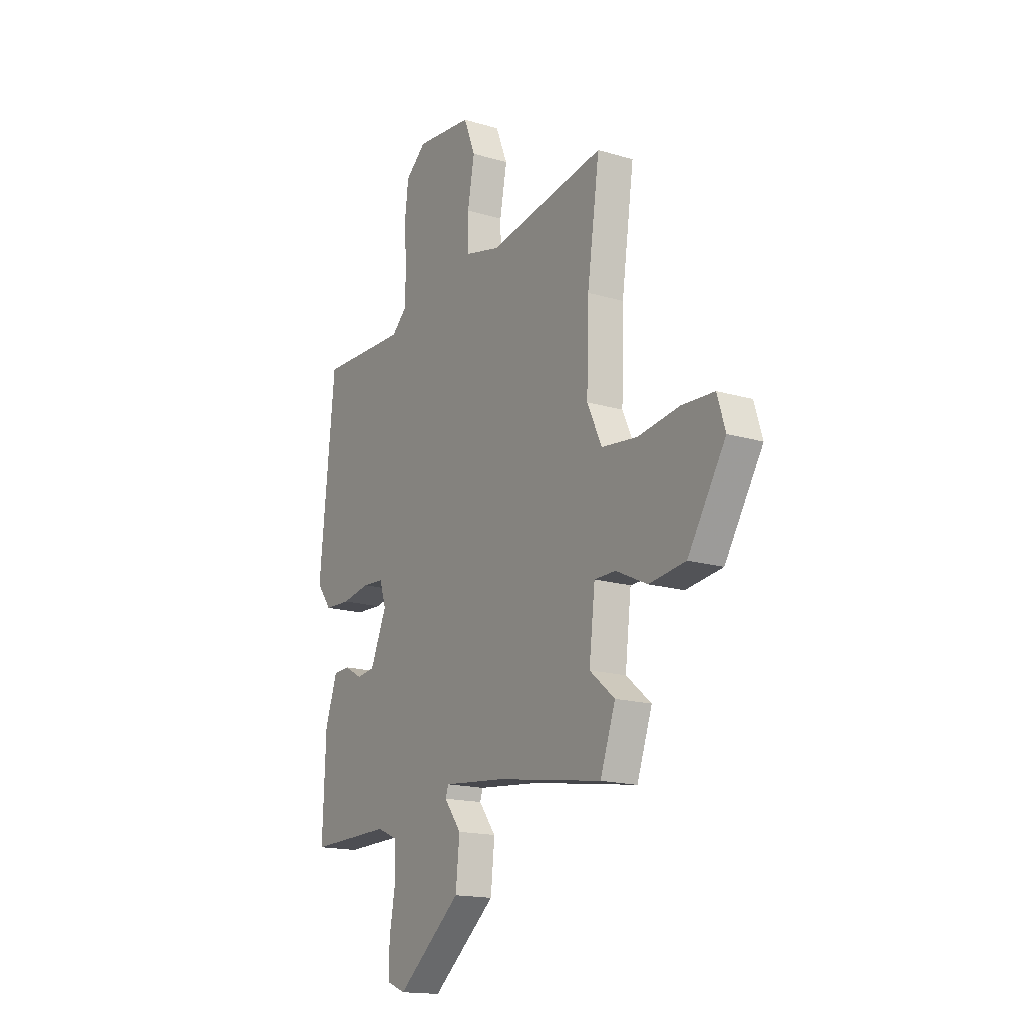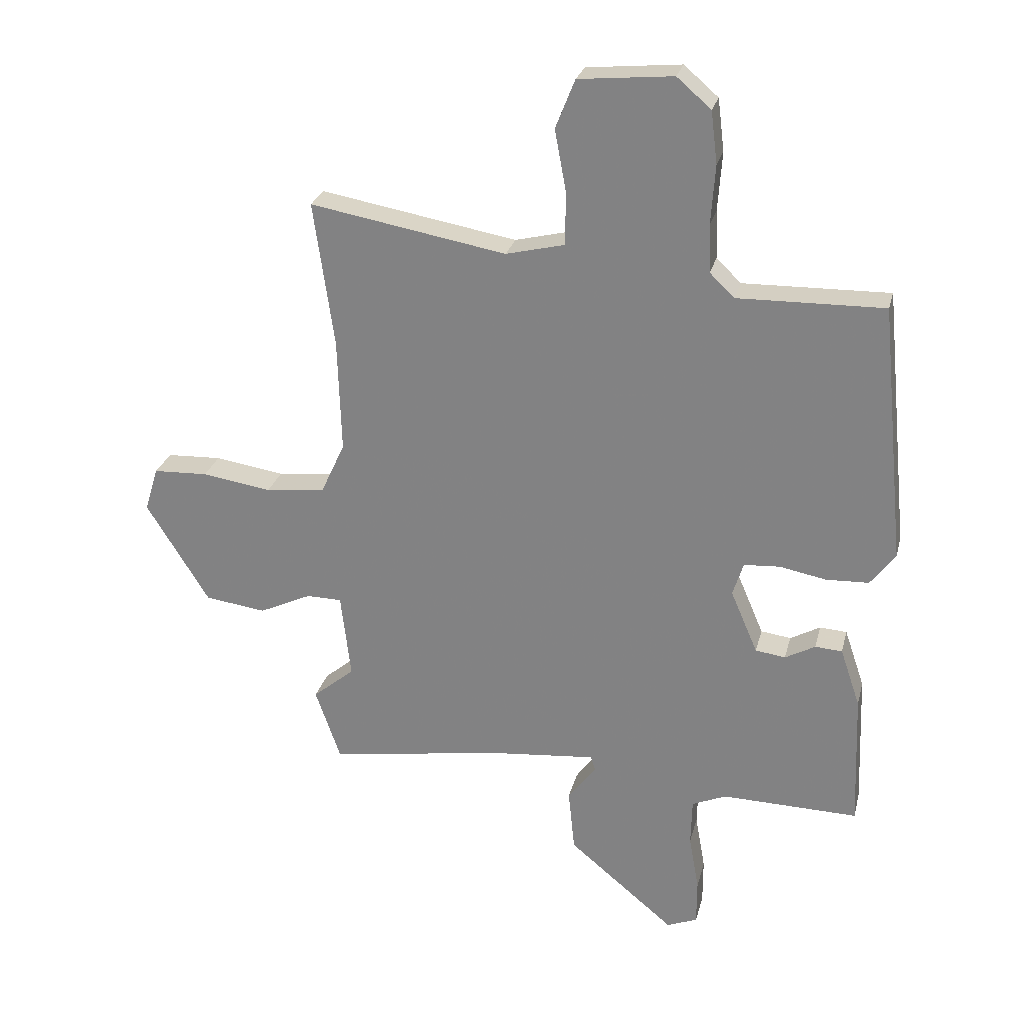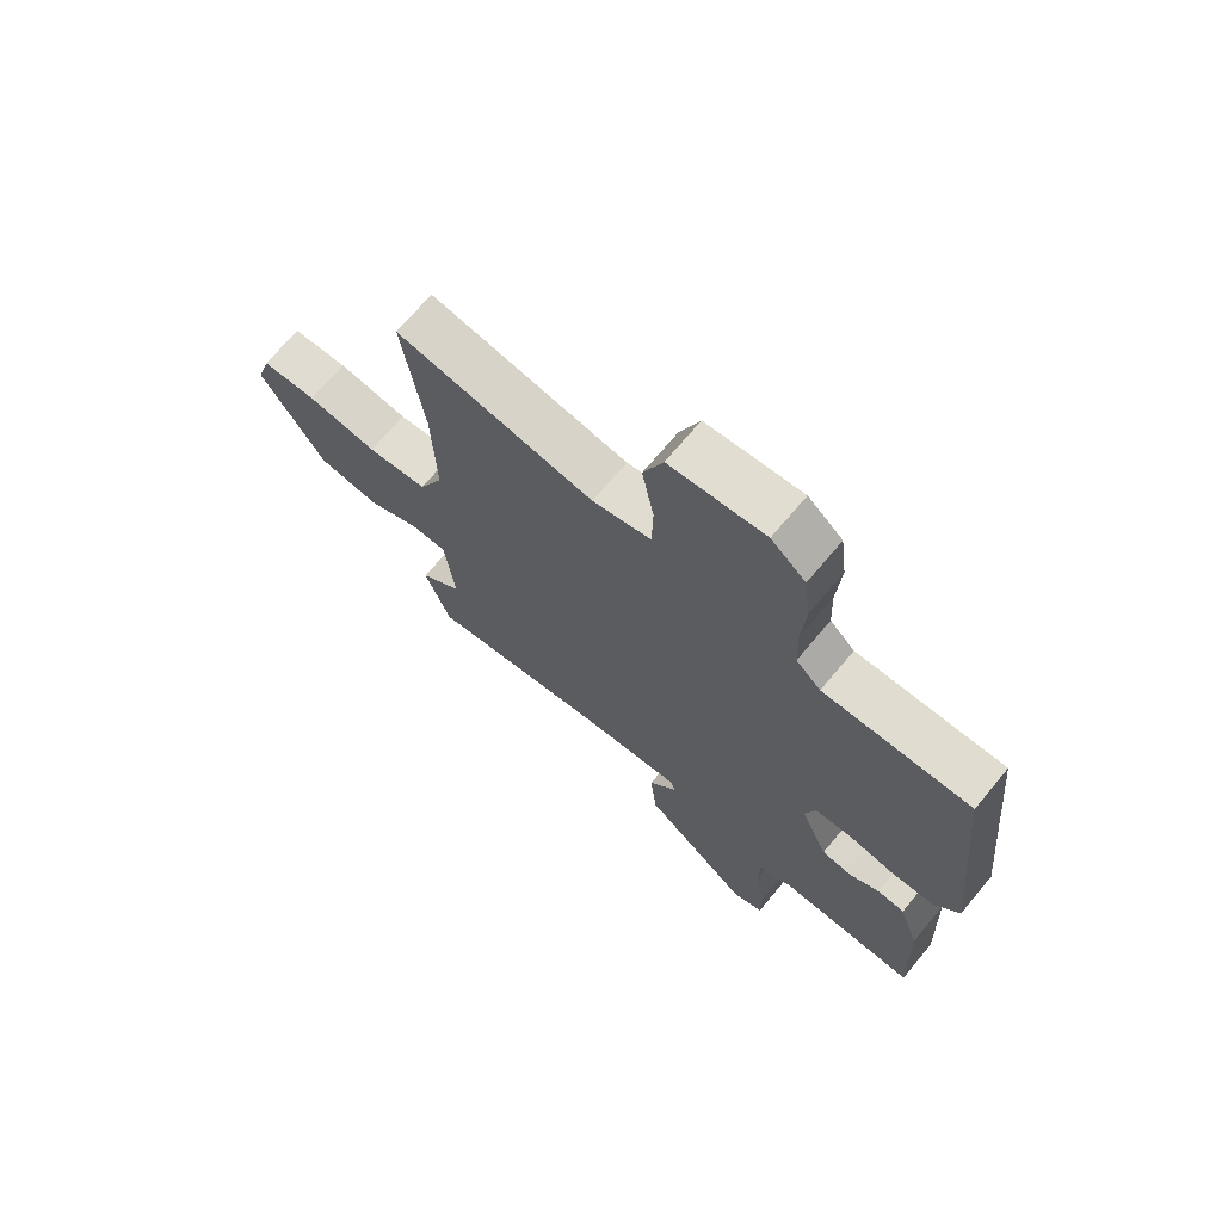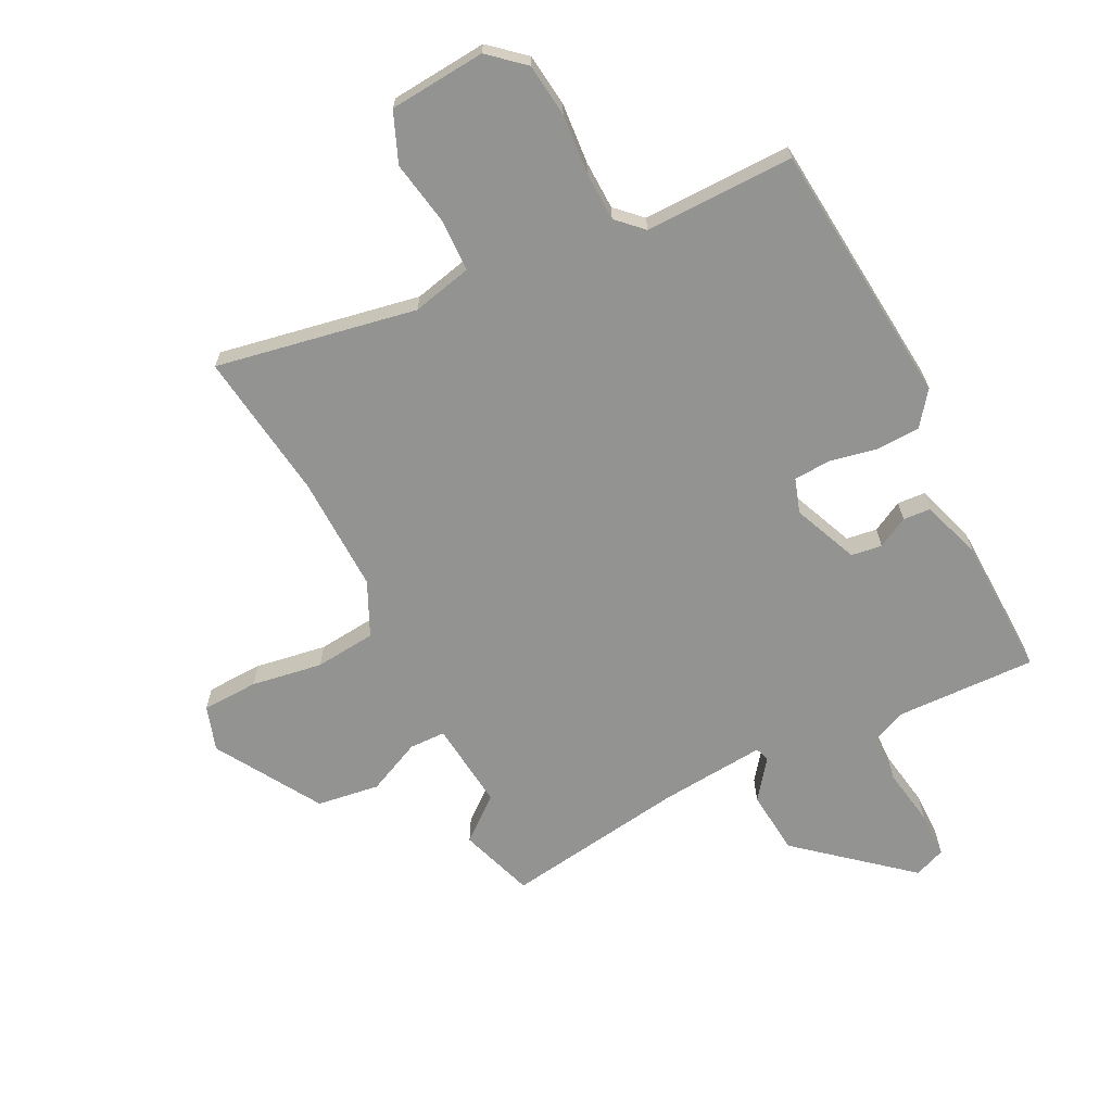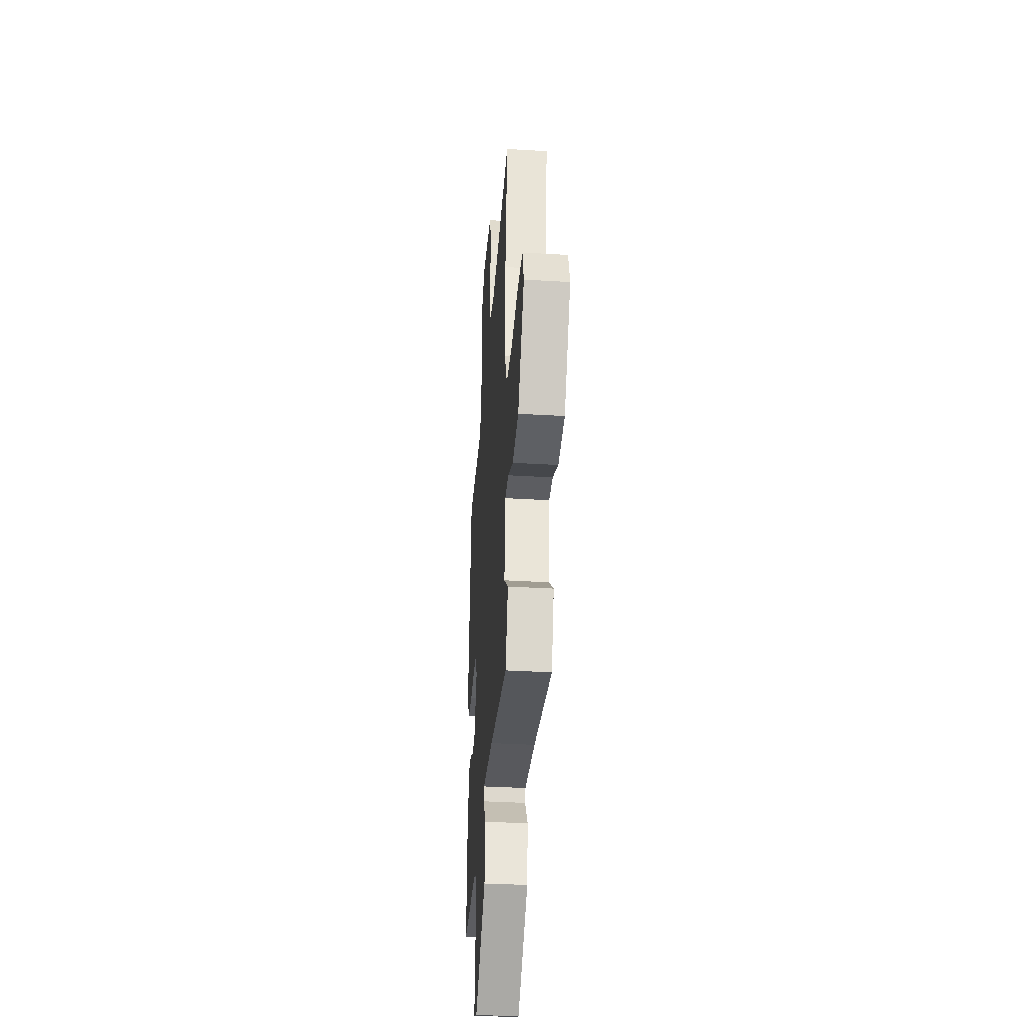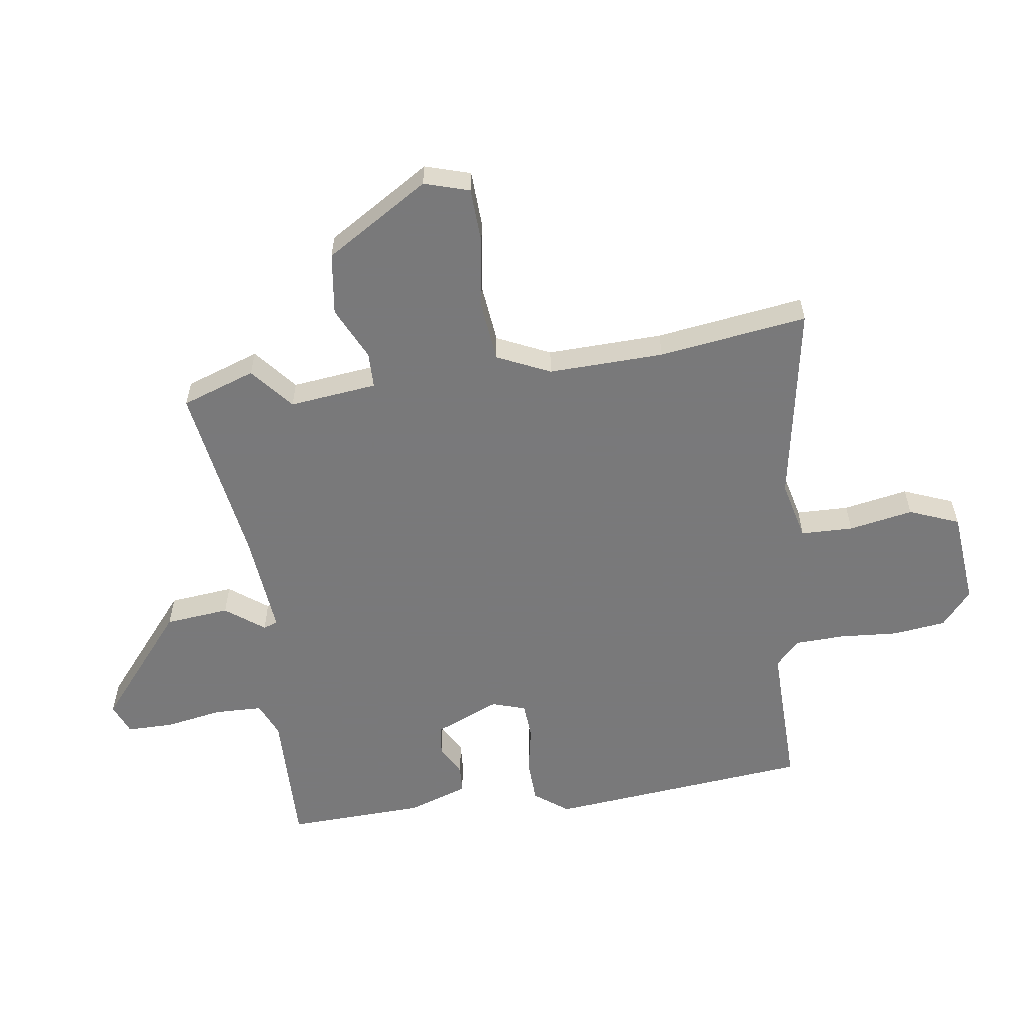
<metadata>
{"format":"obj","ext":"obj","renderer":"f3d","projection":"perspective","resolution":1024,"background":"white","views":[{"elev":-16.4,"azim":-121.6,"up":"+Z"},{"elev":26.3,"azim":13.6,"up":"+Z"},{"elev":70.1,"azim":39.9,"up":"+Z"},{"elev":-66.6,"azim":26.2,"up":"+Y"},{"elev":-35.6,"azim":-94.5,"up":"+Z"},{"elev":-57.8,"azim":-81.9,"up":"+Y"}]}
</metadata>
<code>
v 0.462 0.07 -0.505
v 0.23 0.07 -0.5
v 0.172 0.07 -0.525
v 0.17 0.07 -0.605
v 0.187 0.07 -0.701
v 0.187 0.07 -0.778
v 0.135 0.07 -0.799
v -0.046 0.07 -0.649
v -0.057 0.07 -0.542
v -0.009 0.07 -0.478
v -0.017 0.07 -0.454
v -0.193 0.07 -0.471
v -0.494 0.07 -0.518
v -0.537 0.07 -0.395
v -0.466 0.07 -0.336
v -0.483 0.07 -0.19
v -0.543 0.07 -0.189
v -0.632 0.07 -0.231
v -0.736 0.07 -0.217
v -0.843 0.07 -0.045
v -0.82 0.07 0.03
v -0.727 0.07 0.034
v -0.609 0.07 0.016
v -0.508 0.07 0.027
v -0.467 0.07 0.116
v -0.473 0.07 0.308
v -0.508 0.07 0.555
v -0.175 0.07 0.496
v -0.076 0.07 0.52
v -0.074 0.07 0.607
v -0.094 0.07 0.714
v -0.061 0.07 0.797
v 0.099 0.07 0.812
v 0.157 0.07 0.762
v 0.168 0.07 0.674
v 0.161 0.07 0.575
v 0.164 0.07 0.493
v 0.206 0.07 0.453
v 0.454 0.07 0.458
v 0.498 0.07 0.019
v 0.456 0.07 -0.037
v 0.383 0.07 -0.04
v 0.304 0.07 -0.025
v 0.243 0.07 -0.029
v 0.225 0.07 -0.086
v 0.271 0.07 -0.193
v 0.322 0.07 -0.2
v 0.373 0.07 -0.172
v 0.419 0.07 -0.175
v 0.453 0.07 -0.275
v 0.462 0 -0.505
v 0.23 0 -0.5
v 0.172 0 -0.525
v 0.17 0 -0.605
v 0.187 0 -0.701
v 0.187 0 -0.778
v 0.135 0 -0.799
v -0.046 0 -0.649
v -0.057 0 -0.542
v -0.009 0 -0.478
v -0.017 0 -0.454
v -0.193 0 -0.471
v -0.494 0 -0.518
v -0.537 0 -0.395
v -0.466 0 -0.336
v -0.483 0 -0.19
v -0.543 0 -0.189
v -0.632 0 -0.231
v -0.736 0 -0.217
v -0.843 0 -0.045
v -0.82 0 0.03
v -0.727 0 0.034
v -0.609 0 0.016
v -0.508 0 0.027
v -0.467 0 0.116
v -0.473 0 0.308
v -0.508 0 0.555
v -0.175 0 0.496
v -0.076 0 0.52
v -0.074 0 0.607
v -0.094 0 0.714
v -0.061 0 0.797
v 0.099 0 0.812
v 0.157 0 0.762
v 0.168 0 0.674
v 0.161 0 0.575
v 0.164 0 0.493
v 0.206 0 0.453
v 0.454 0 0.458
v 0.498 0 0.019
v 0.456 0 -0.037
v 0.383 0 -0.04
v 0.304 0 -0.025
v 0.243 0 -0.029
v 0.225 0 -0.086
v 0.271 0 -0.193
v 0.322 0 -0.2
v 0.373 0 -0.172
v 0.419 0 -0.175
v 0.453 0 -0.275
f 47 48 49 50
f 46 47 50 1
f 40 41 42 43
f 38 39 40 43
f 37 38 43 44
f 33 34 35 36
f 33 36 37
f 30 31 32 33
f 29 30 33 37
f 28 29 37 44
f 26 27 28 44
f 20 21 22 23
f 20 23 24
f 17 18 19 20
f 16 17 20 24
f 15 16 24 25
f 12 13 14 15
f 11 12 15 25
f 7 8 9 10
f 7 10 11
f 4 5 6 7
f 3 4 7 11
f 2 3 11 25
f 46 1 2 25
f 25 26 44 45
f 25 45 46
f 100 99 98 97
f 51 100 97 96
f 93 92 91 90
f 93 90 89 88
f 94 93 88 87
f 86 85 84 83
f 87 86 83
f 83 82 81 80
f 87 83 80 79
f 94 87 79 78
f 94 78 77 76
f 73 72 71 70
f 74 73 70
f 70 69 68 67
f 74 70 67 66
f 75 74 66 65
f 65 64 63 62
f 75 65 62 61
f 60 59 58 57
f 61 60 57
f 57 56 55 54
f 61 57 54 53
f 75 61 53 52
f 75 52 51 96
f 95 94 76 75
f 96 95 75
f 1 51 52 2
f 2 52 53 3
f 3 53 54 4
f 4 54 55 5
f 5 55 56 6
f 6 56 57 7
f 7 57 58 8
f 8 58 59 9
f 9 59 60 10
f 10 60 61 11
f 11 61 62 12
f 12 62 63 13
f 13 63 64 14
f 14 64 65 15
f 15 65 66 16
f 16 66 67 17
f 17 67 68 18
f 18 68 69 19
f 19 69 70 20
f 20 70 71 21
f 21 71 72 22
f 22 72 73 23
f 23 73 74 24
f 24 74 75 25
f 25 75 76 26
f 26 76 77 27
f 27 77 78 28
f 28 78 79 29
f 29 79 80 30
f 30 80 81 31
f 31 81 82 32
f 32 82 83 33
f 33 83 84 34
f 34 84 85 35
f 35 85 86 36
f 36 86 87 37
f 37 87 88 38
f 38 88 89 39
f 39 89 90 40
f 40 90 91 41
f 41 91 92 42
f 42 92 93 43
f 43 93 94 44
f 44 94 95 45
f 45 95 96 46
f 46 96 97 47
f 47 97 98 48
f 48 98 99 49
f 49 99 100 50
f 50 100 51 1

</code>
